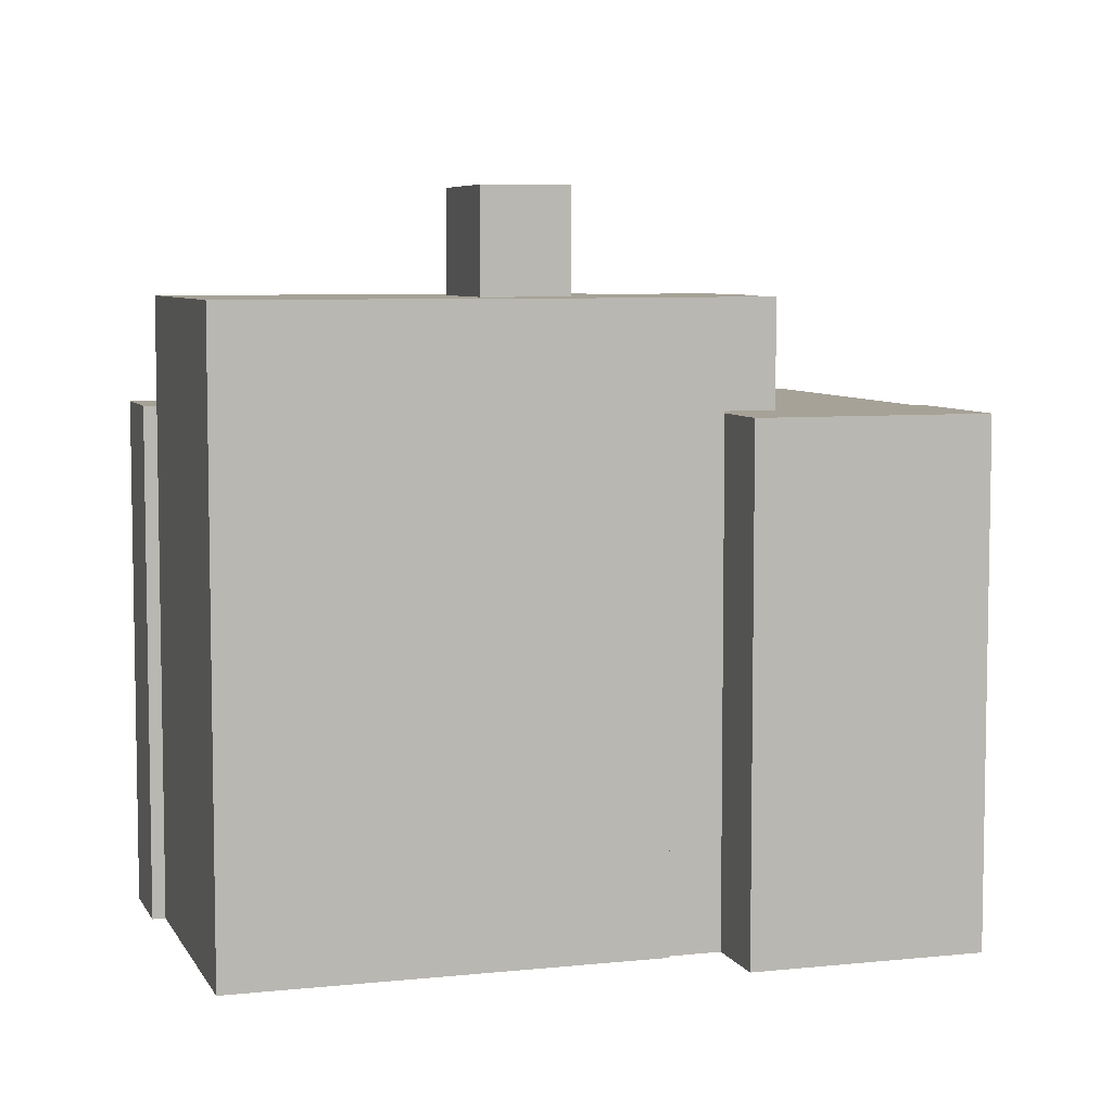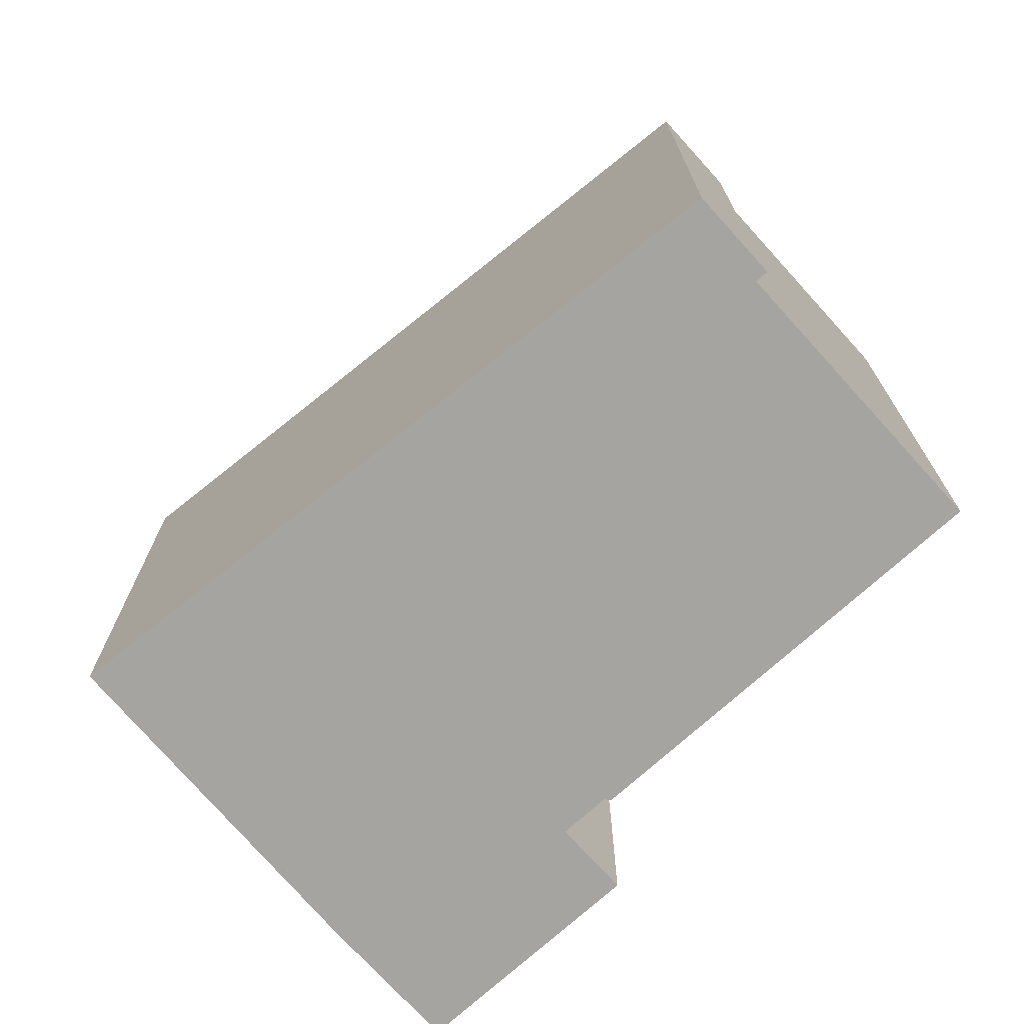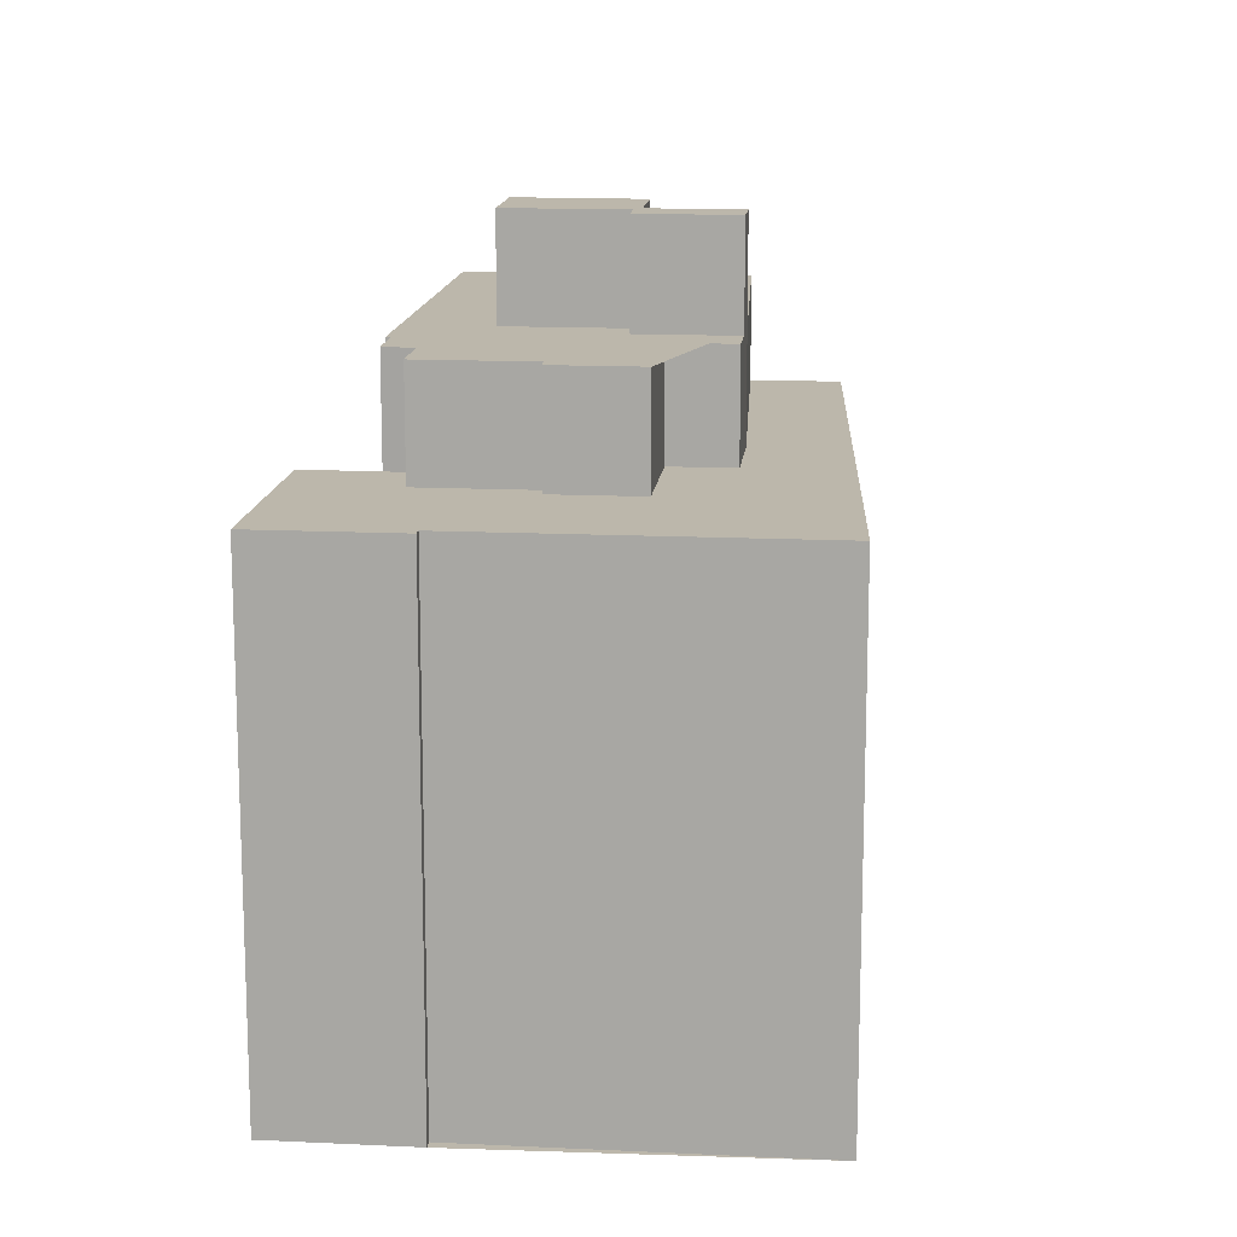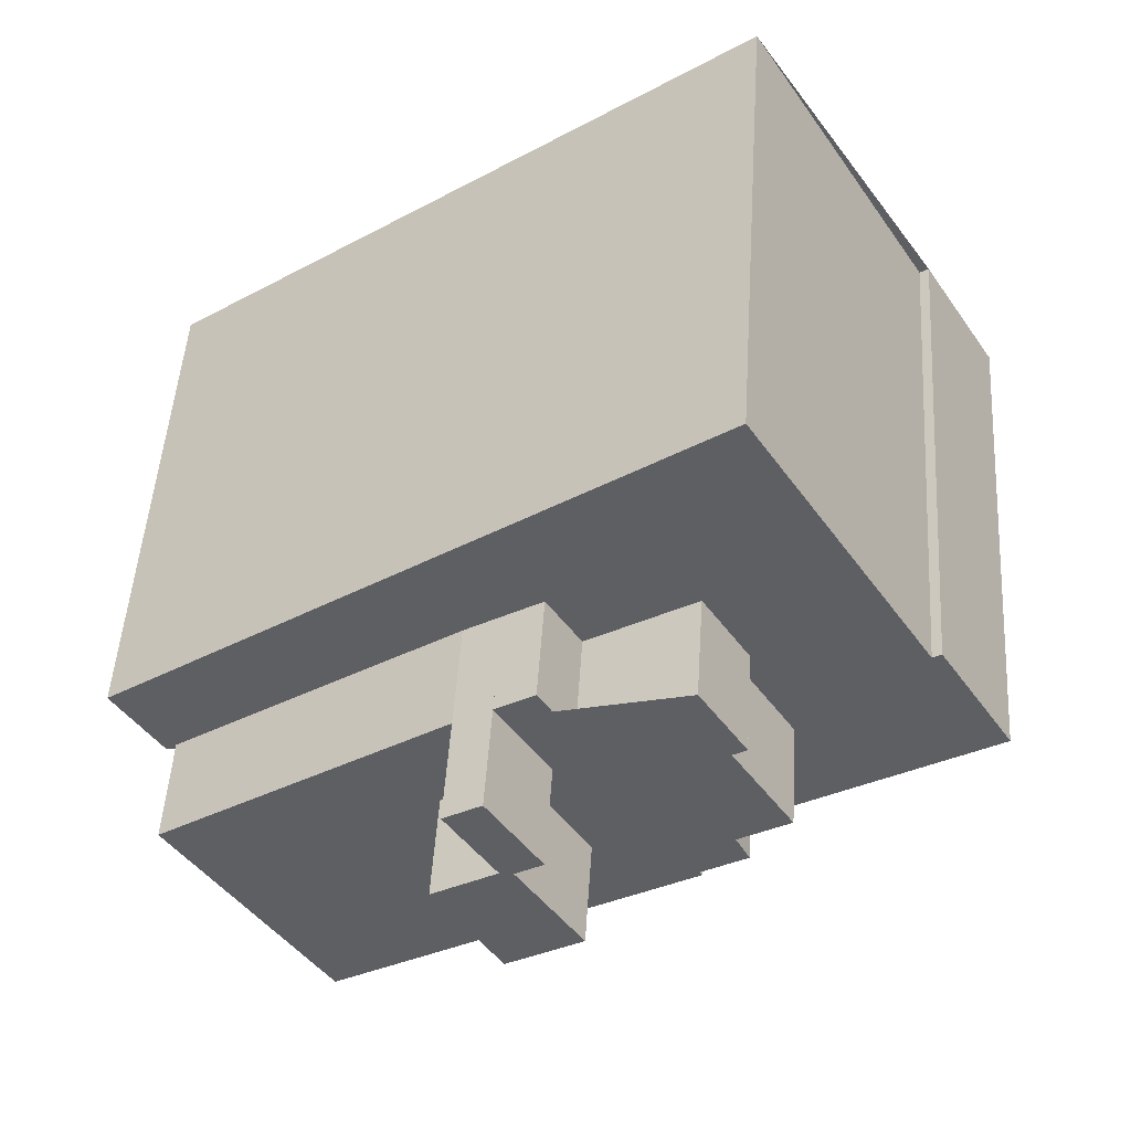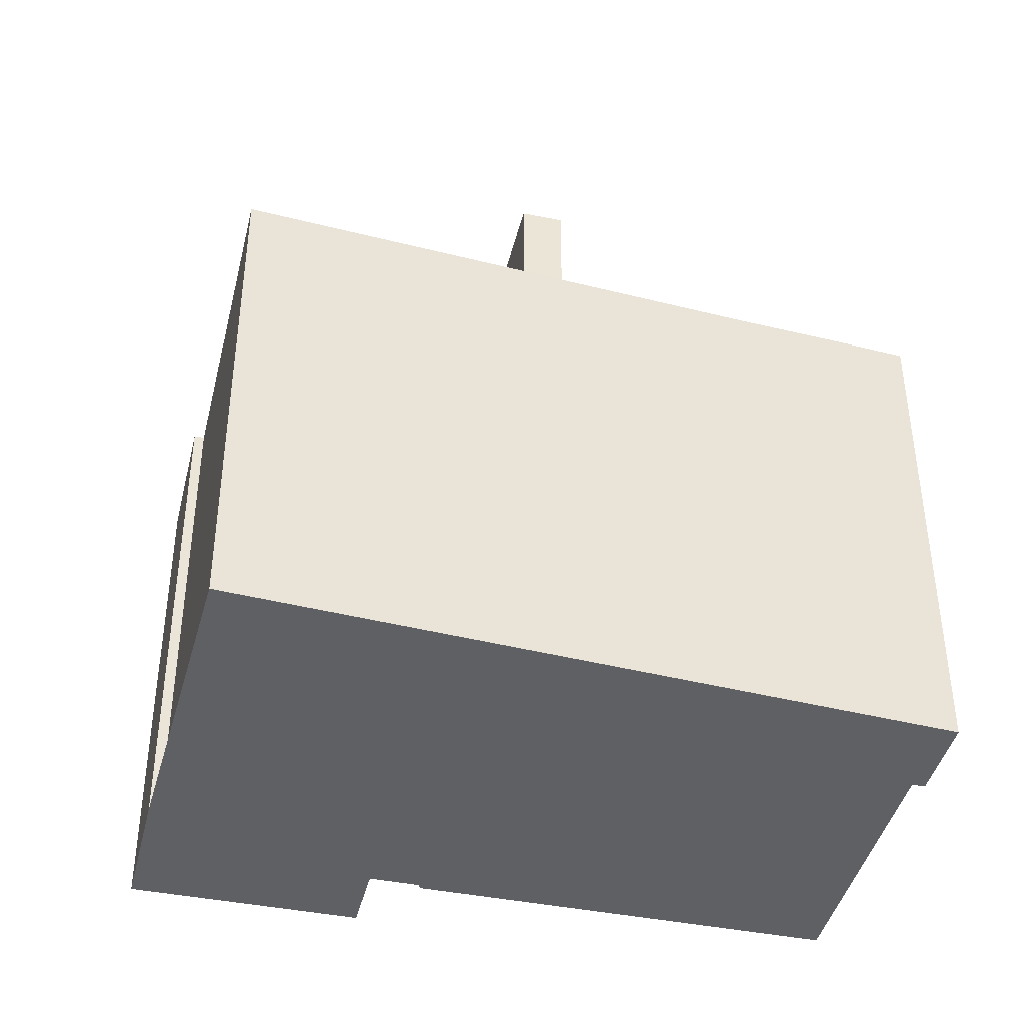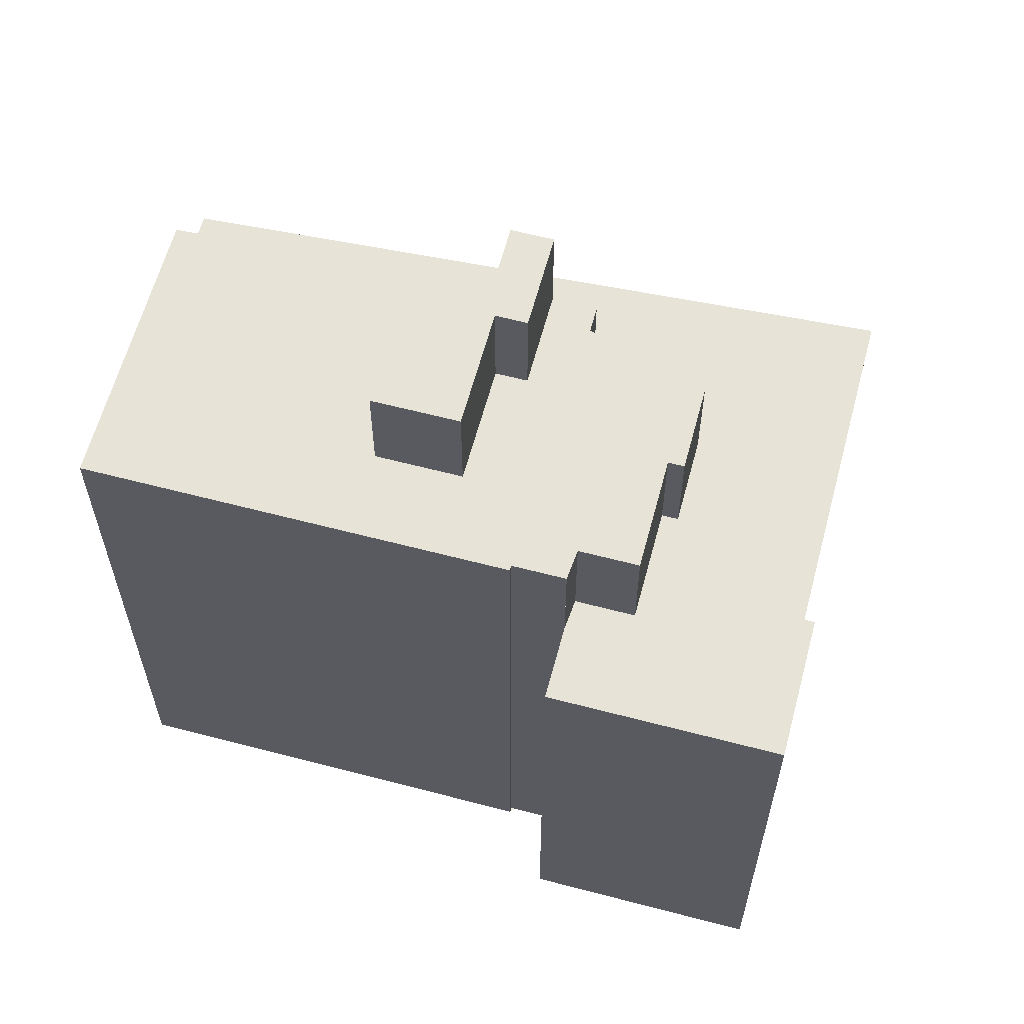
<metadata>
{"format":"obj","ext":"obj","renderer":"f3d","projection":"perspective","resolution":1024,"background":"white","views":[{"elev":6.5,"azim":-165.4,"up":"+Y"},{"elev":-73.3,"azim":74.1,"up":"+Y"},{"elev":14.3,"azim":-52.1,"up":"+Y"},{"elev":49.3,"azim":-176.3,"up":"+Z"},{"elev":-42.2,"azim":18.5,"up":"+Y"},{"elev":61.5,"azim":-133.1,"up":"+Y"}]}
</metadata>
<code>
v 551.3 -266.2 168.4
v 532.2 -266.2 182
v 526.3 -266.2 172.4
v 526 -266.2 172.6
v 525.1 -266.2 171.3
v 523.5 -266.2 168.6
v 526.2 -266.2 166.9
v 529.9 -266.2 164.6
v 531.2 -266.2 166.7
v 532.7 -266.2 165.7
v 532.6 -266.2 165.6
v 544.4 -266.2 158.3
v 549.4 -266.2 166.2
v 549.7 -266.2 166
v 540.6 -242.9 168.8
v 538.5 -242.9 170.1
v 540.1 -242.9 172.6
v 538.9 -242.9 173.4
v 537.2 -242.9 170.6
v 538.1 -242.9 170.1
v 536 -242.9 166.8
v 538.4 -242.9 165.3
v 531.2 -249.7 166.7
v 531.7 -249.7 167.6
v 530 -249.7 168.6
v 532 -249.7 171.8
v 531.6 -249.7 172.1
v 533.1 -249.7 174.5
v 536.5 -249.7 172.4
v 537.6 -249.7 174.1
v 538.9 -249.7 173.4
v 540.1 -249.7 172.6
v 549.4 -249.7 166.2
v 549.7 -249.7 166
v 551.3 -249.7 168.4
v 532.2 -249.7 182
v 526.3 -249.7 172.4
v 526 -249.7 172.6
v 525.1 -249.7 171.3
v 523.5 -249.7 168.6
v 526.2 -249.7 166.9
v 529.9 -249.7 164.6
v 549.4 -246.2 166.2
v 540.1 -246.2 172.6
v 538.5 -246.2 170.1
v 540.6 -246.2 168.8
v 538.4 -246.2 165.3
v 536 -246.2 166.8
v 538.1 -246.2 170.1
v 537.2 -246.2 170.6
v 538.9 -246.2 173.4
v 537.6 -246.2 174.1
v 536.5 -246.2 172.4
v 533.1 -246.2 174.5
v 531.6 -246.2 172.1
v 532 -246.2 171.8
v 530 -246.2 168.6
v 531.7 -246.2 167.6
v 531.2 -246.2 166.7
v 532.7 -246.2 165.7
v 532.6 -246.2 165.6
v 544.4 -246.2 158.3
g CityEngineShapeMaterial_667
f 2 1 14 13 12 11 10 9 8 7 6 5 4 3
f 16 15 22 21 20 19 18 17
f 24 23 42 41 40 39 38 37 36 35 34 33 32 31 30 29 28 27 26 25
f 44 43 62 61 60 59 58 57 56 55 54 53 52 51 50 49 48 47 46 45
f 19 50 51 18
f 20 49 50 19
f 21 48 49 20
f 22 47 48 21
f 47 46 15 22
f 46 45 16 15
f 45 44 17 16
f 33 32 44 43
f 32 31 18 17
f 31 30 52 51
f 53 29 30 52
f 29 28 54 53
f 55 27 28 54
f 56 26 27 55
f 57 25 26 56
f 58 24 25 57
f 59 23 24 58
f 1 14 34 35
f 14 13 33 34
f 13 12 62 43
f 12 11 61 62
f 11 10 60 61
f 10 9 59 60
f 9 8 42 23
f 8 7 41 42
f 7 6 40 41
f 6 5 39 40
f 5 4 38 39
f 4 3 37 38
f 3 2 36 37
f 2 1 35 36

</code>
